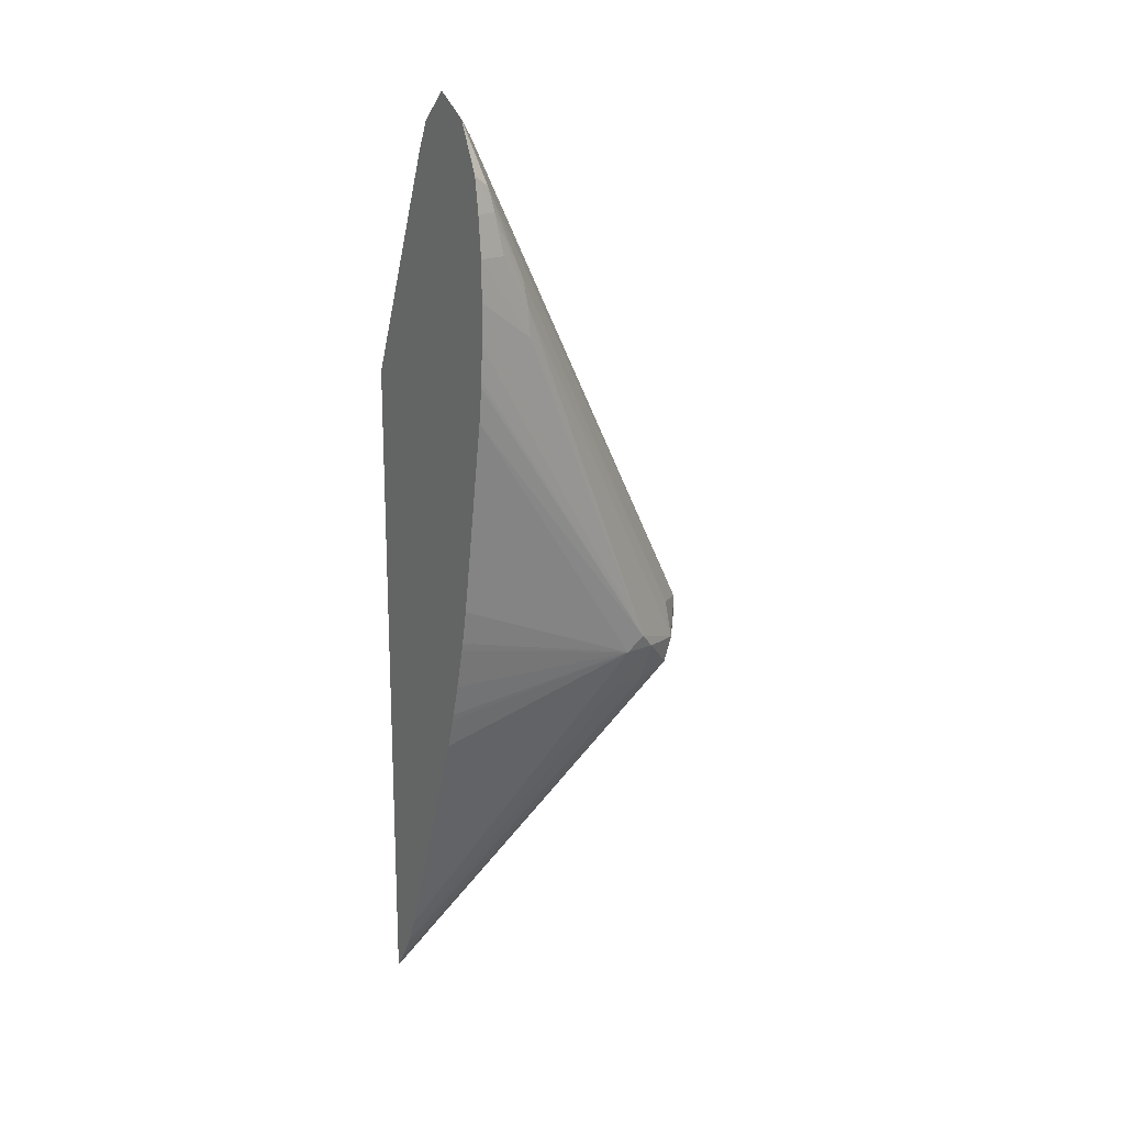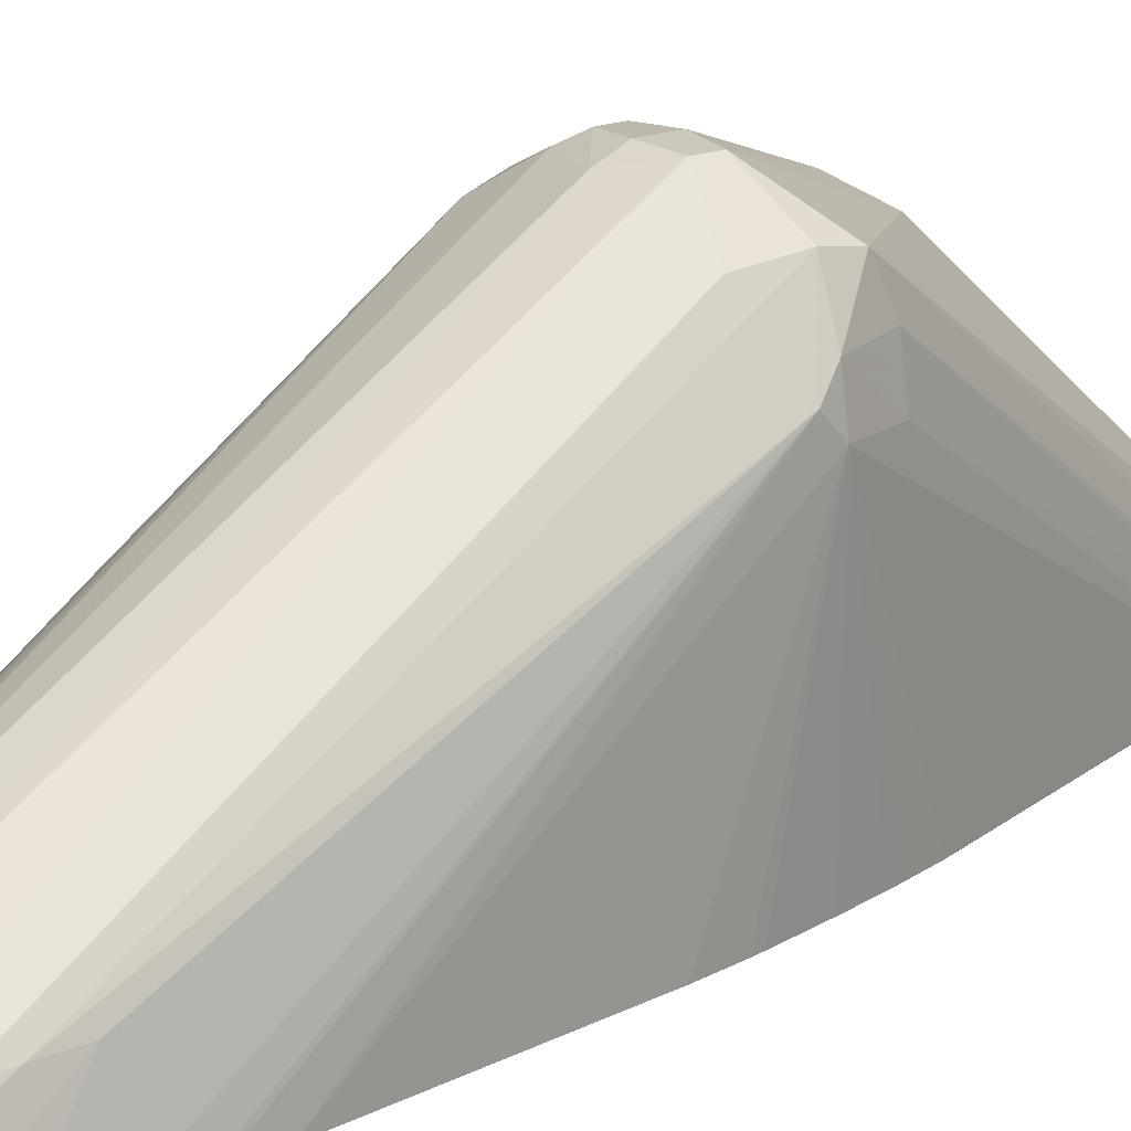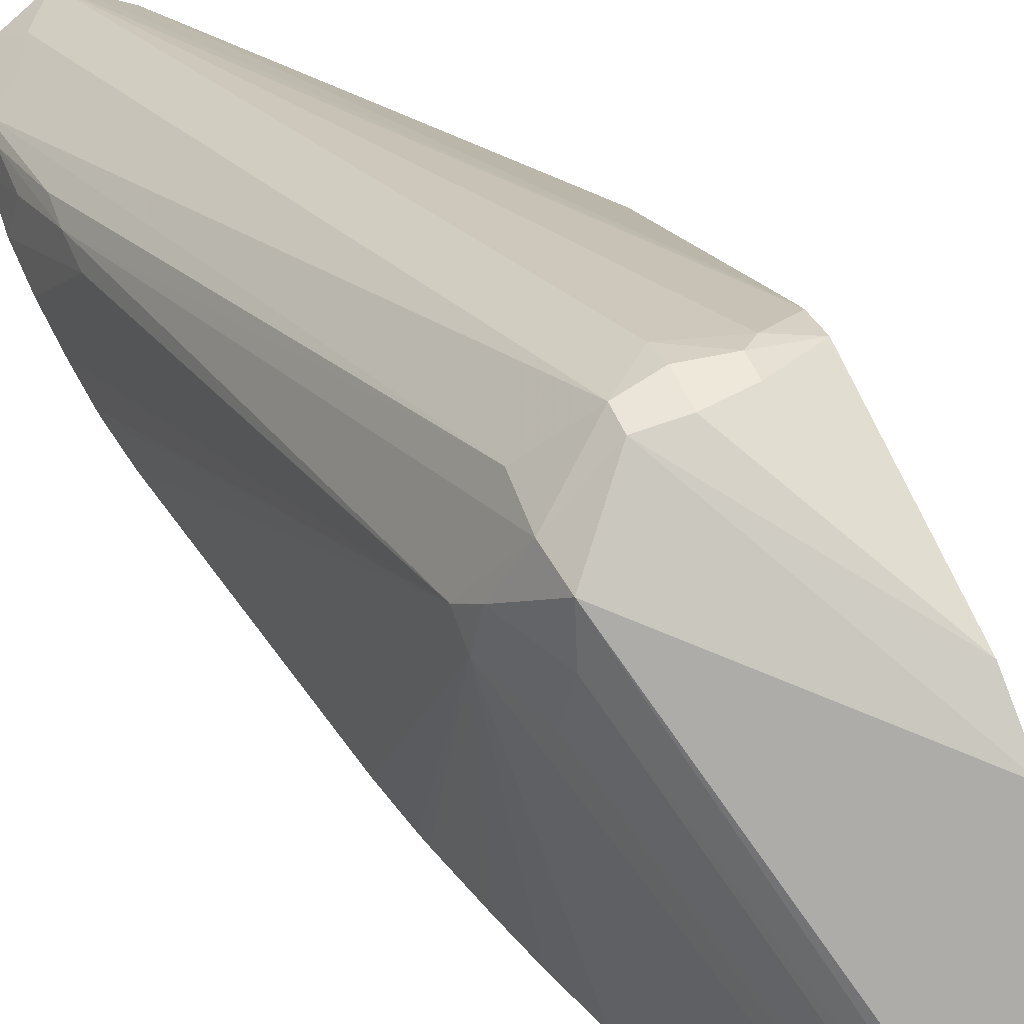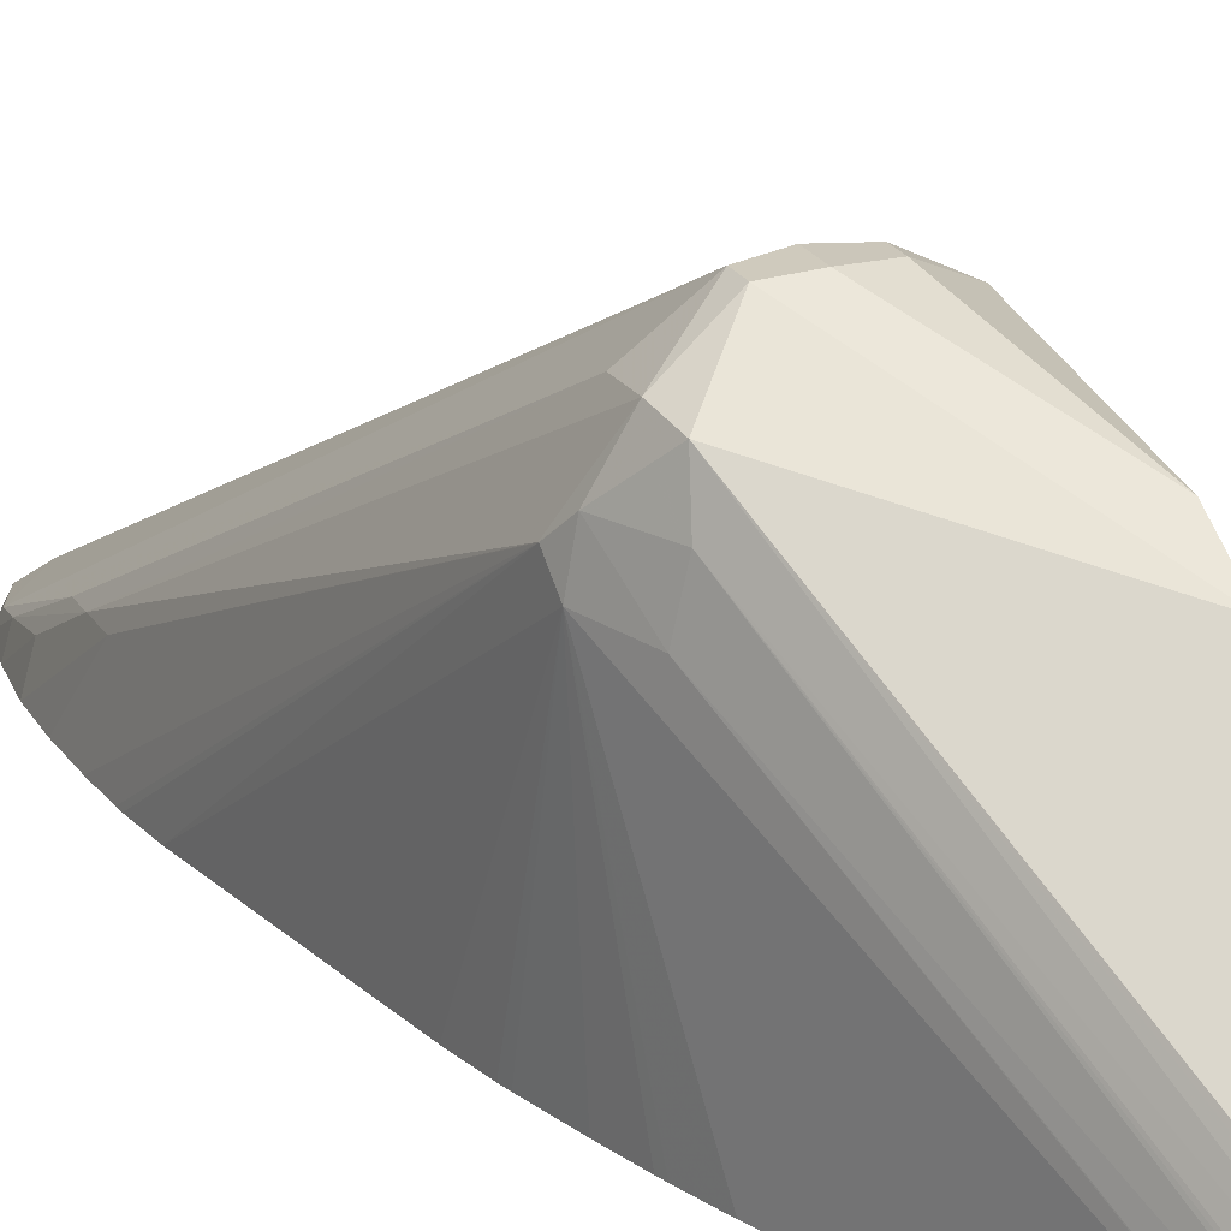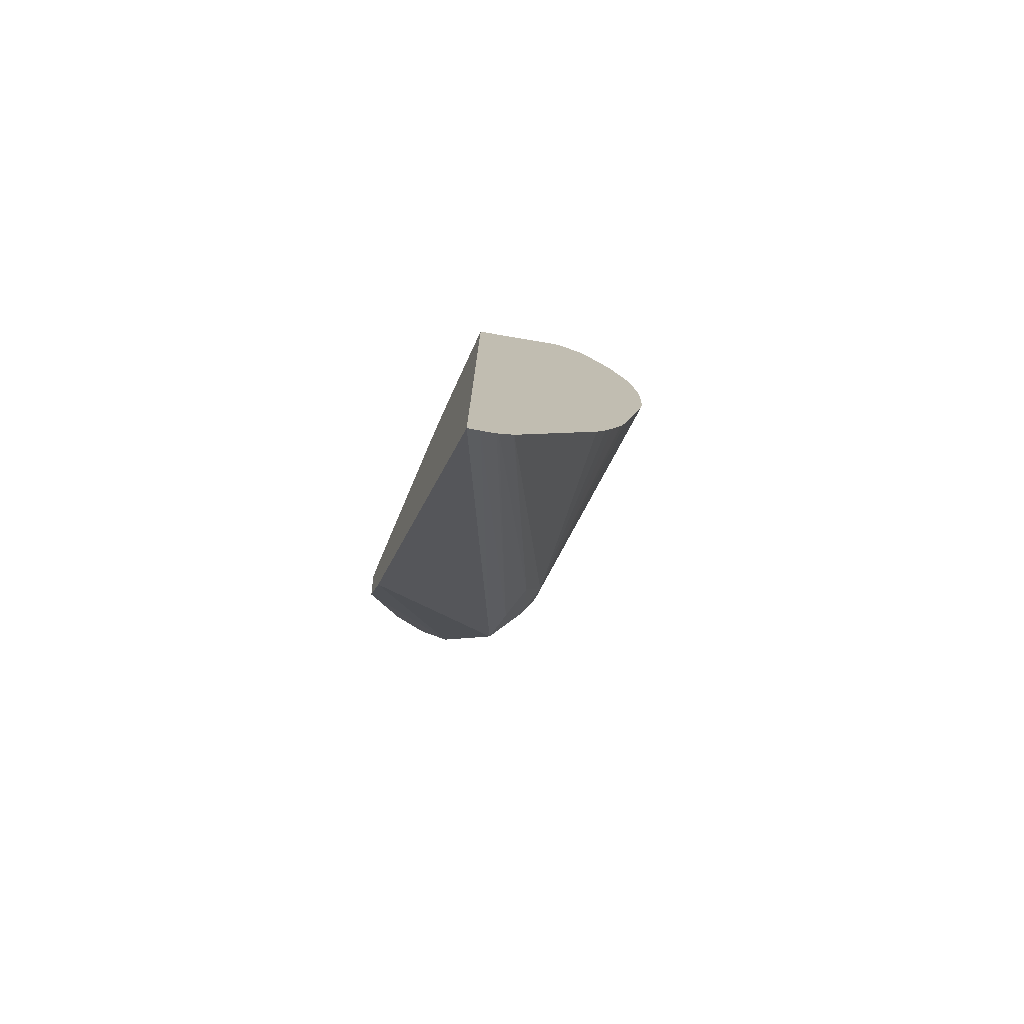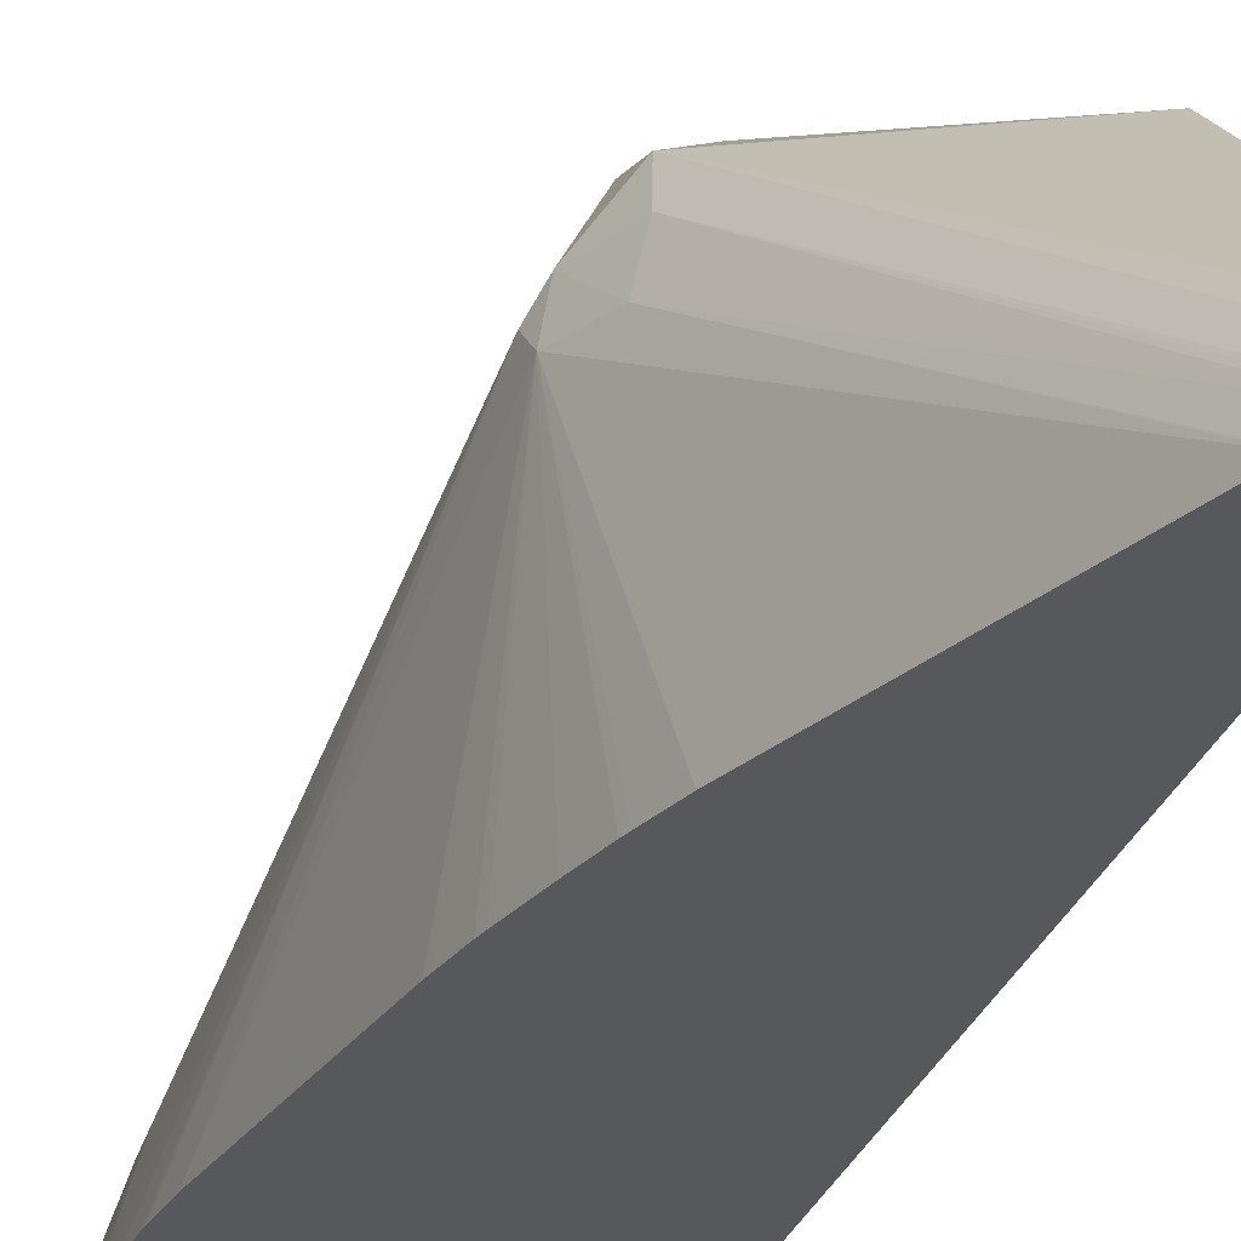
<metadata>
{"format":"obj","ext":"obj","renderer":"f3d","projection":"perspective","resolution":1024,"background":"white","views":[{"elev":18.0,"azim":-119.6,"up":"+Y"},{"elev":18.7,"azim":-124.9,"up":"+Z"},{"elev":53.7,"azim":-23.2,"up":"+Z"},{"elev":22.3,"azim":-22.9,"up":"+Z"},{"elev":-77.3,"azim":154.5,"up":"+Y"},{"elev":-28.3,"azim":-17.0,"up":"+Z"}]}
</metadata>
<code>
v -0.03297 0.01541 0.1092
v -0.03501 0.01496 0.109
v -0.03297 0.01355 0.1092
v -0.03077 0.01513 0.109
v -0.03297 0.01684 0.1085
v -0.03779 0.01577 0.1065
v -0.03809 0.0129 0.1069
v -0.03501 0.01368 0.109
v -0.04052 0.05204 0.08884
v -0.04151 0.05005 0.0892
v -0.0431 0.049 0.08879
v -0.03077 0.01395 0.109
v -0.0277 0.004876 0.1057
v -0.0277 0.0158 0.1074
v -0.02993 0.01596 0.1084
v -0.0387 0.05481 0.08772
v -0.04292 0.04274 0.09143
v -0.04311 0.04083 0.09171
v -0.03958 0.01316 0.1042
v -0.03778 0.01086 0.1065
v -0.04014 0.01435 0.103
v -0.0277 0.001669 0.1039
v -0.02871 0.005654 0.1059
v -0.04105 0.05349 0.08772
v -0.04152 0.05321 0.08772
v -0.04243 0.05091 0.08822
v -0.04295 0.05047 0.08772
v -0.04333 0.04973 0.08772
v -0.04334 0.04731 0.08914
v -0.0277 0.01741 0.1067
v -0.03786 0.05412 0.08772
v -0.04352 0.04444 0.08969
v -0.04406 0.04444 0.08772
v -0.04316 0.03871 0.09183
v -0.03999 0.01316 0.1018
v -0.03864 0.01003 0.1016
v -0.03808 0.009955 0.1042
v -0.04014 0.0143 0.103
v -0.02861 -0.01421 0.08772
v -0.028 -0.01506 0.08772
v -0.0277 -0.01549 0.08772
v -0.0277 -0.01547 0.08774
v -0.04375 0.04731 0.08772
v -0.0277 0.01779 0.1065
v -0.03621 0.05268 0.08772
v -0.04411 0.0416 0.08772
v -0.04042 0.0166 0.08772
v -0.04026 0.01598 0.08772
v -0.03943 0.01292 0.08772
v -0.03874 0.01052 0.08772
v -0.03858 0.01003 0.08772
v -0.03781 0.007691 0.08772
v -0.03095 -0.01005 0.08772
v -0.04351 0.03335 0.08772
v -0.04096 0.01912 0.08772
v -0.03091 -0.01015 0.08772
v -0.02988 -0.01219 0.08772
v -0.02969 -0.01252 0.08772
v -0.02951 -0.01283 0.08772
v -0.04402 0.03871 0.08772
v -0.04387 0.03633 0.08772
v -0.04383 0.03584 0.08772
v -0.0277 0.0339 0.08772
v -0.0277 0.02945 0.09805
v -0.03613 0.05257 0.08772
v -0.0277 0.03034 0.09722
v -0.0277 0.0309 0.09665
v -0.03512 0.05061 0.08772
v -0.0277 0.03353 0.09009
v -0.0277 0.03191 0.0952
v -0.0277 0.03255 0.09344
v -0.0277 0.03272 0.09297
f 1 2 8
f 1 8 3
f 1 3 12
f 1 12 4
f 1 4 5
f 1 5 2
f 2 6 7
f 2 7 8
f 2 5 9
f 2 9 10
f 2 10 11
f 2 11 6
f 3 8 13
f 3 13 12
f 4 14 15
f 4 15 5
f 4 12 14
f 5 15 16
f 5 16 9
f 6 11 17
f 6 17 18
f 6 18 7
f 7 19 20
f 7 20 8
f 7 18 21
f 7 21 19
f 8 20 22
f 8 22 23
f 8 23 13
f 9 16 24
f 9 24 25
f 9 25 11
f 9 11 10
f 11 25 26
f 11 26 27
f 11 27 28
f 11 28 29
f 11 29 17
f 12 13 14
f 13 23 22
f 13 22 42
f 13 42 41
f 13 41 63
f 13 63 69
f 13 69 72
f 13 72 71
f 13 71 70
f 13 70 67
f 13 67 66
f 13 66 64
f 13 64 44
f 13 44 30
f 13 30 14
f 14 30 15
f 15 30 16
f 16 31 45
f 16 45 65
f 16 65 68
f 16 68 63
f 16 63 41
f 16 41 40
f 16 40 39
f 16 39 59
f 16 59 58
f 16 58 57
f 16 57 56
f 16 56 53
f 16 53 52
f 16 52 51
f 16 51 50
f 16 50 49
f 16 49 48
f 16 48 47
f 16 47 55
f 16 55 54
f 16 54 62
f 16 62 61
f 16 61 60
f 16 60 46
f 16 46 33
f 16 33 43
f 16 43 28
f 16 28 27
f 16 27 25
f 16 25 24
f 16 30 31
f 17 29 18
f 18 29 32
f 18 32 33
f 18 33 34
f 18 34 21
f 19 35 36
f 19 36 37
f 19 37 20
f 19 21 38
f 19 38 35
f 20 37 39
f 20 39 40
f 20 40 41
f 20 41 42
f 20 42 22
f 21 34 38
f 25 27 26
f 28 43 29
f 29 43 32
f 30 44 31
f 31 44 45
f 32 43 33
f 33 46 34
f 34 46 38
f 35 47 48
f 35 48 49
f 35 49 50
f 35 50 51
f 35 51 52
f 35 52 53
f 35 53 36
f 35 38 54
f 35 54 55
f 35 55 47
f 36 53 56
f 36 56 57
f 36 57 37
f 37 57 58
f 37 58 59
f 37 59 39
f 38 46 60
f 38 60 61
f 38 61 62
f 38 62 54
f 44 64 45
f 45 64 66
f 45 66 67
f 45 67 65
f 63 68 69
f 65 67 70
f 65 70 68
f 68 70 71
f 68 71 72
f 68 72 69

</code>
